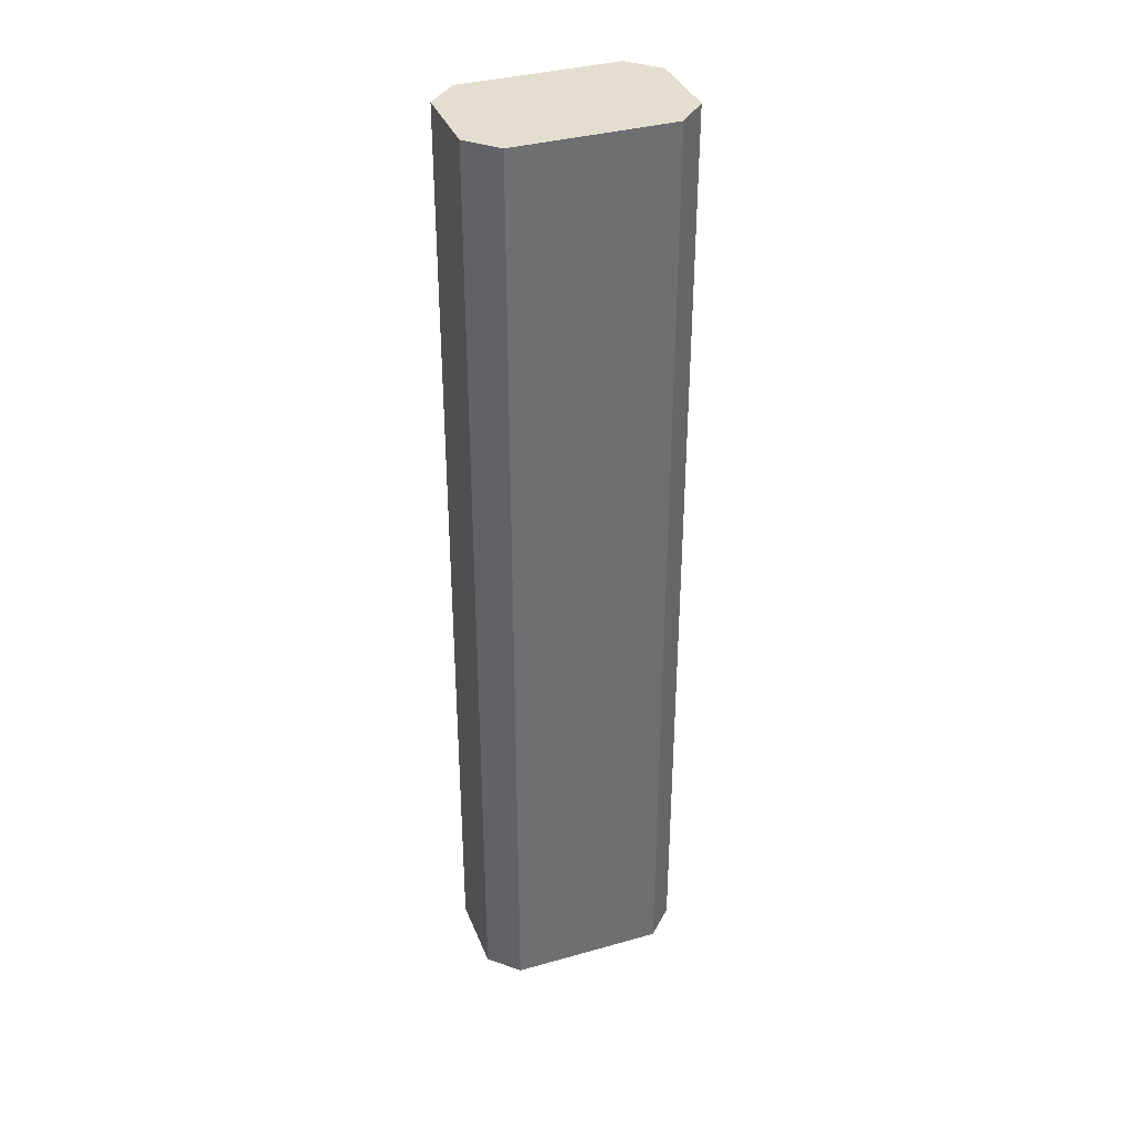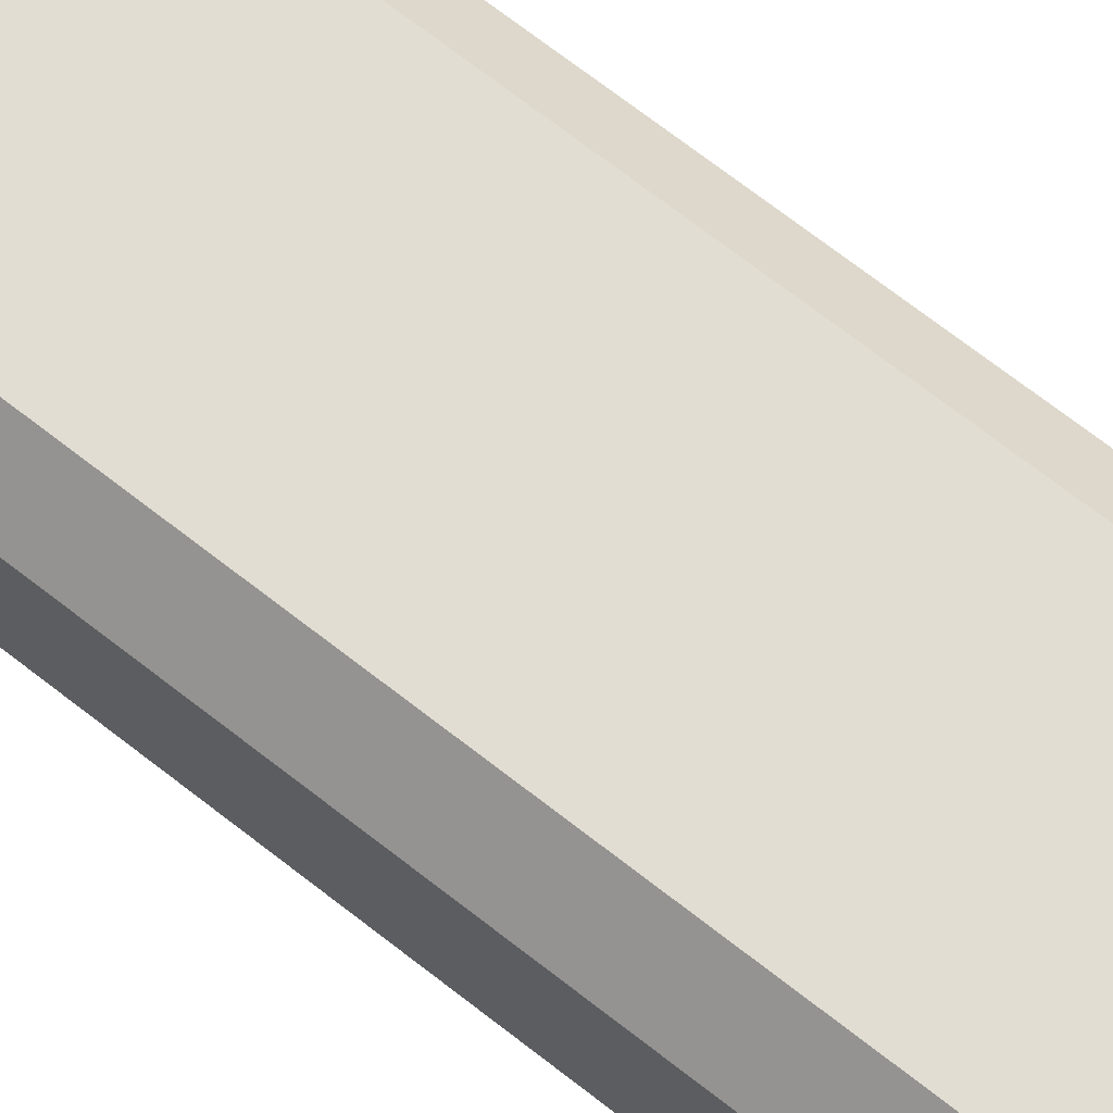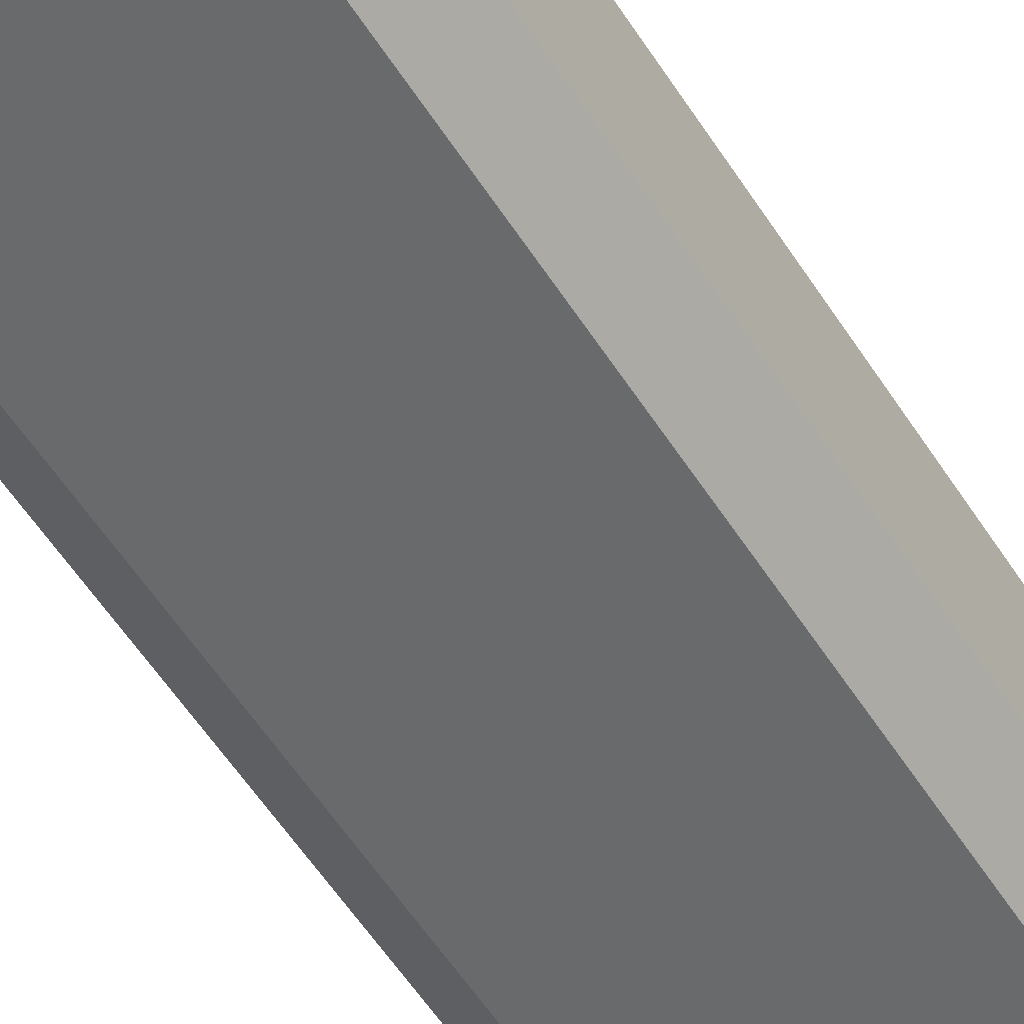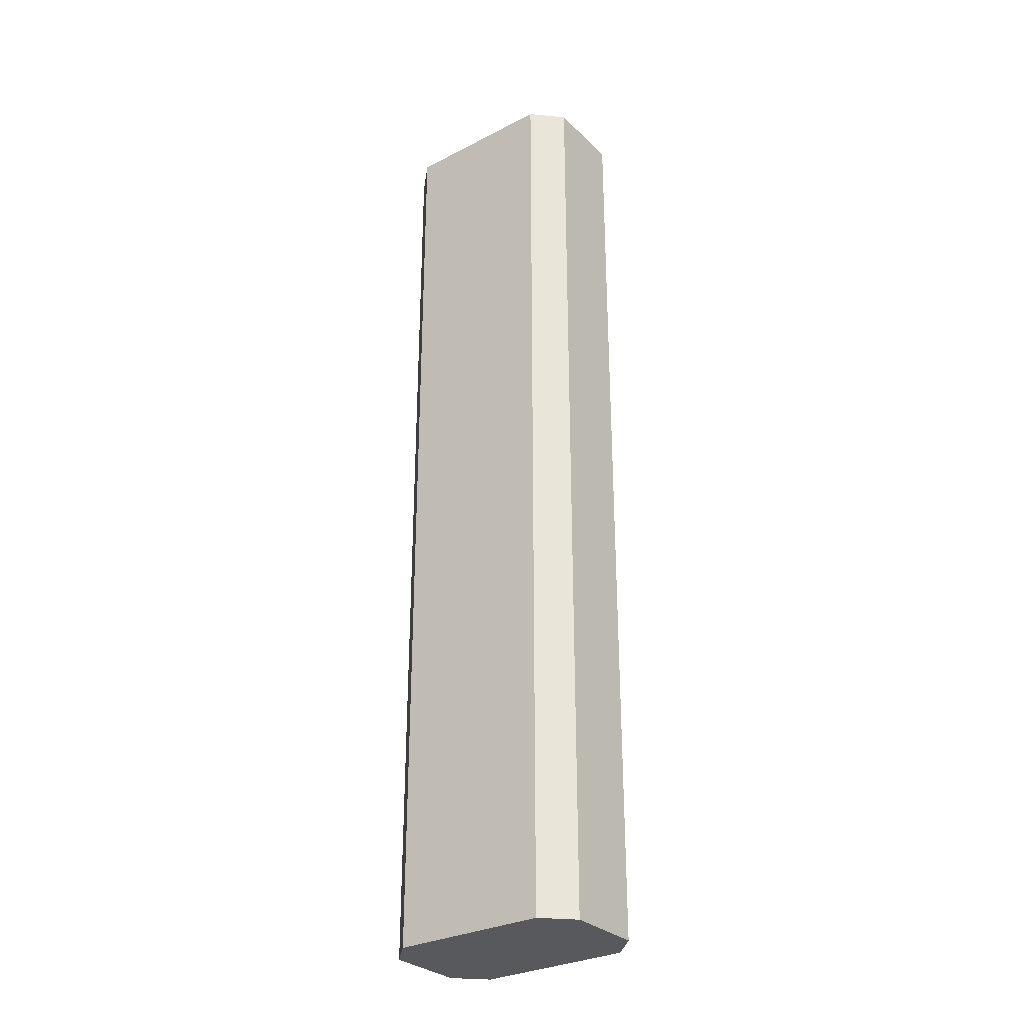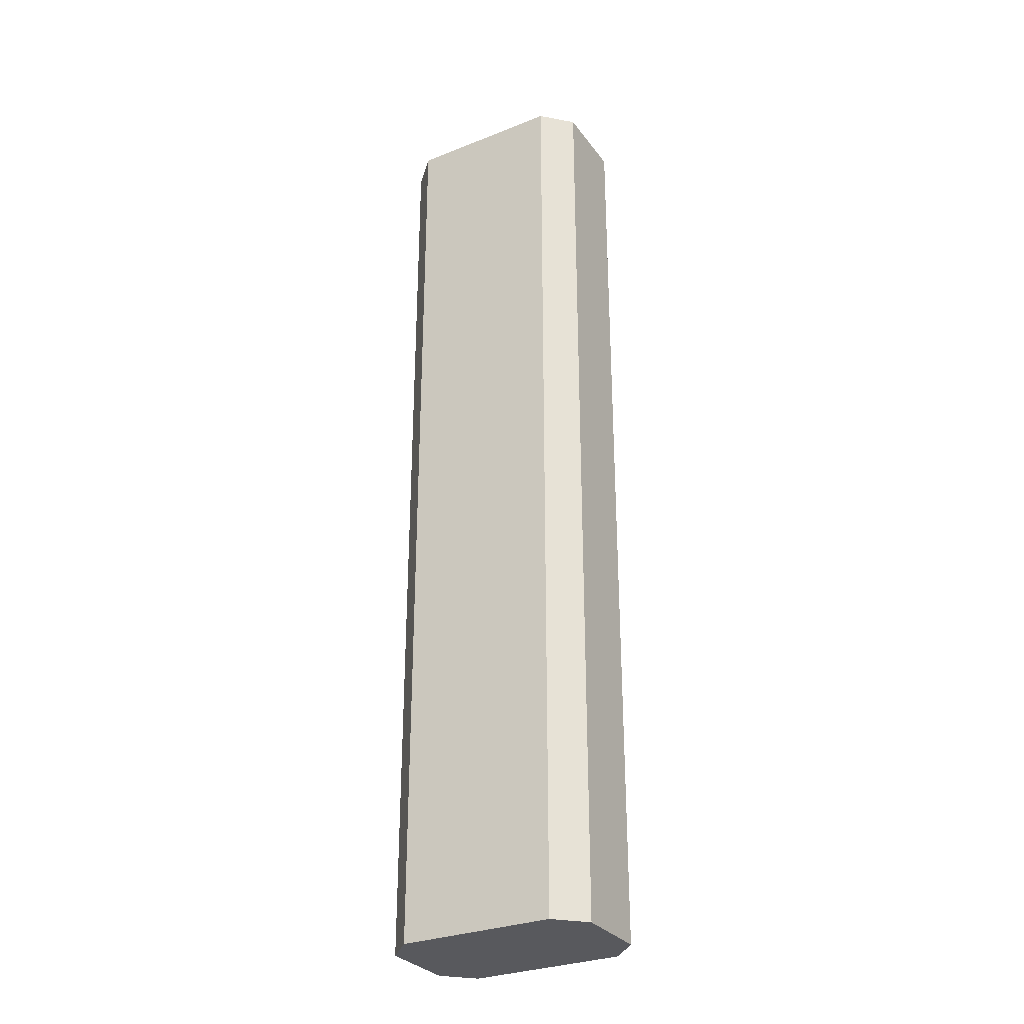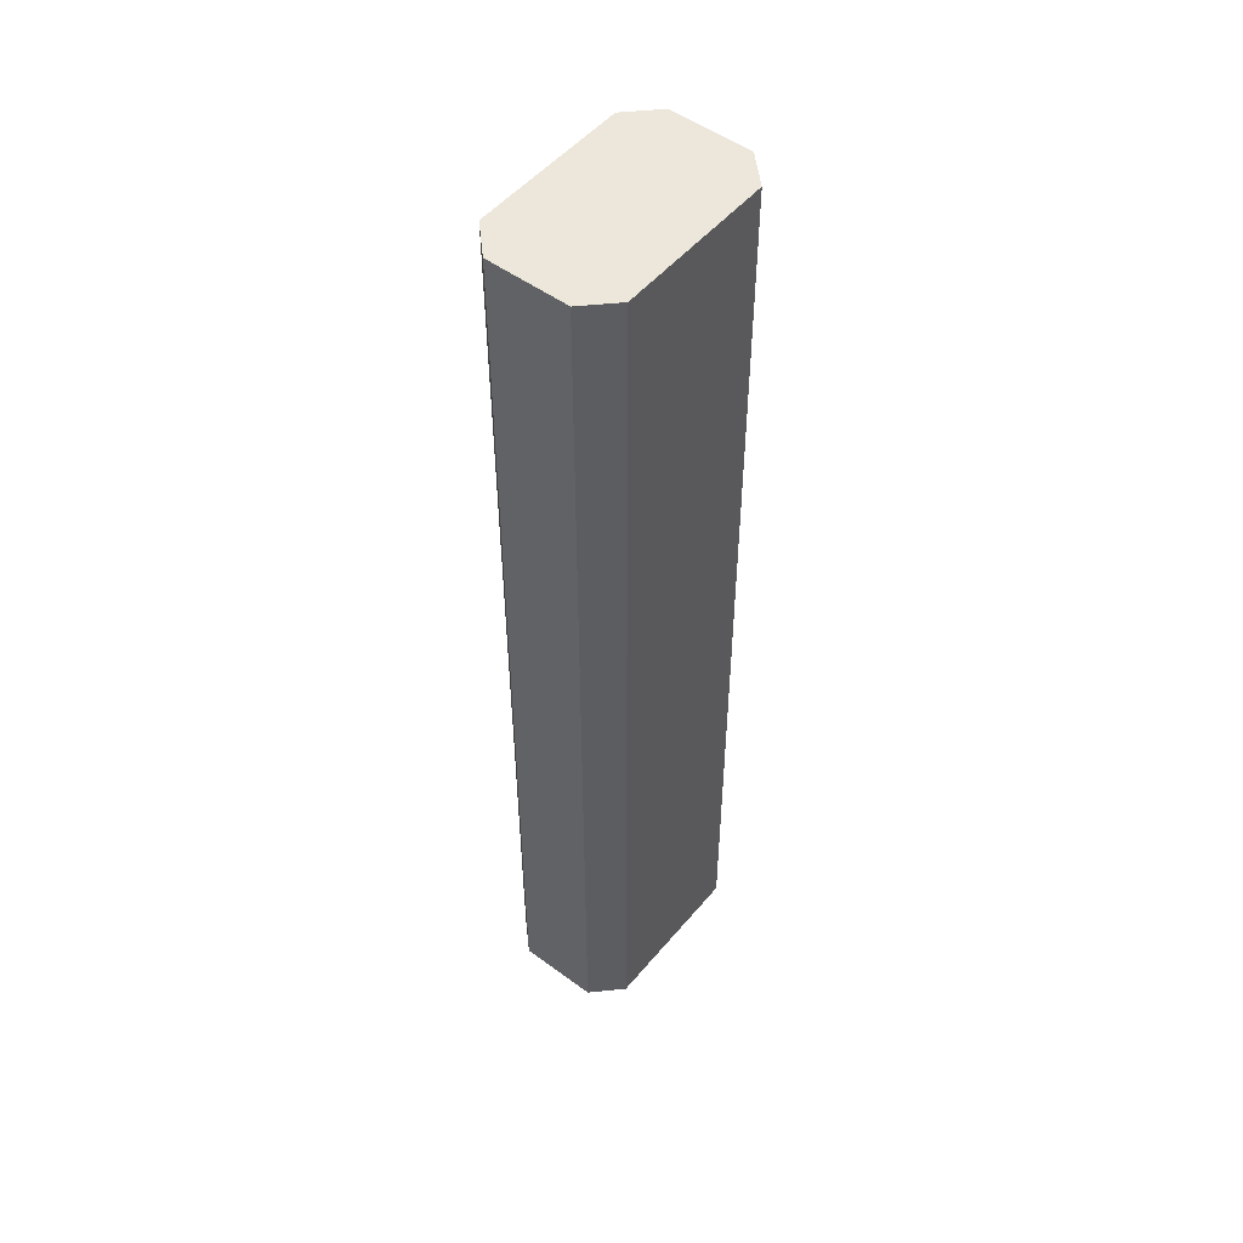
<metadata>
{"format":"obj","ext":"obj","renderer":"f3d","projection":"perspective","resolution":1024,"background":"white","views":[{"elev":36.4,"azim":159.9,"up":"+Z"},{"elev":68.1,"azim":-51.6,"up":"+Y"},{"elev":-52.9,"azim":-148.9,"up":"+Y"},{"elev":-30.2,"azim":-143.2,"up":"+Z"},{"elev":-30.2,"azim":-150.1,"up":"+Z"},{"elev":51.3,"azim":-51.4,"up":"+Z"}]}
</metadata>
<code>
v  6.433 -5.615 39.71
v  -6.432 -5.615 39.71
v  -6.432 -5.615 -39.71
v  6.432 -5.615 -39.71
v  -6.432 5.615 39.71
v  6.433 5.615 39.71
v  6.432 5.615 -39.71
v  -6.432 5.615 -39.71
v  8.755 3.292 39.71
v  8.755 -3.292 39.71
v  8.755 -3.292 -39.71
v  8.755 3.292 -39.71
v  -8.755 -3.292 39.71
v  -8.755 -3.292 -39.71
v  -8.755 3.292 39.71
v  -8.755 3.292 -39.71
g Object022
f 1 2 3
f 3 4 1
f 5 6 7
f 7 8 5
f 9 10 11
f 11 12 9
f 10 1 4
f 4 11 10
f 2 13 14
f 14 3 2
f 15 5 8
f 8 16 15
f 6 9 12
f 12 7 6
f 13 15 16
f 16 14 13
f 12 11 4
f 4 3 14
f 14 16 8
f 4 14 8
f 12 4 8
f 12 8 7
f 15 13 2
f 2 1 10
f 10 9 6
f 2 10 6
f 15 2 6
f 15 6 5

</code>
